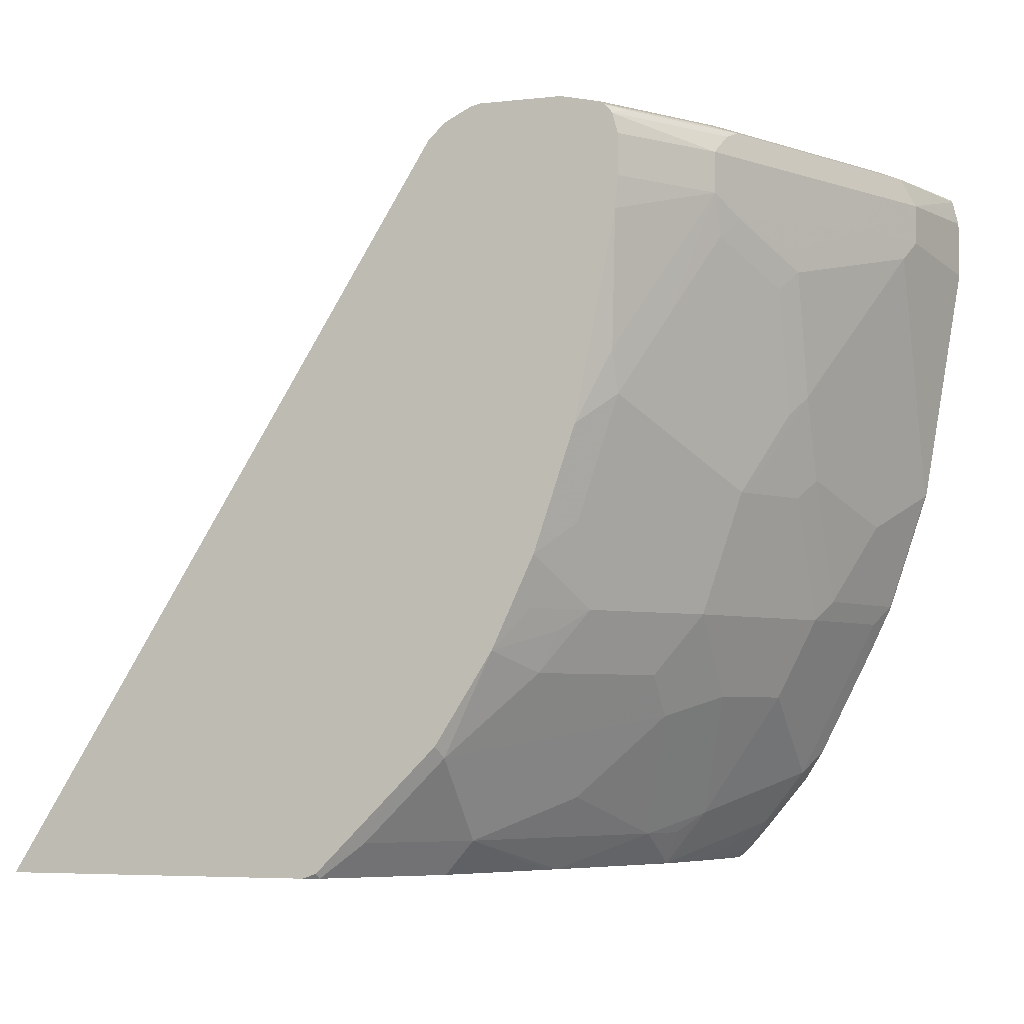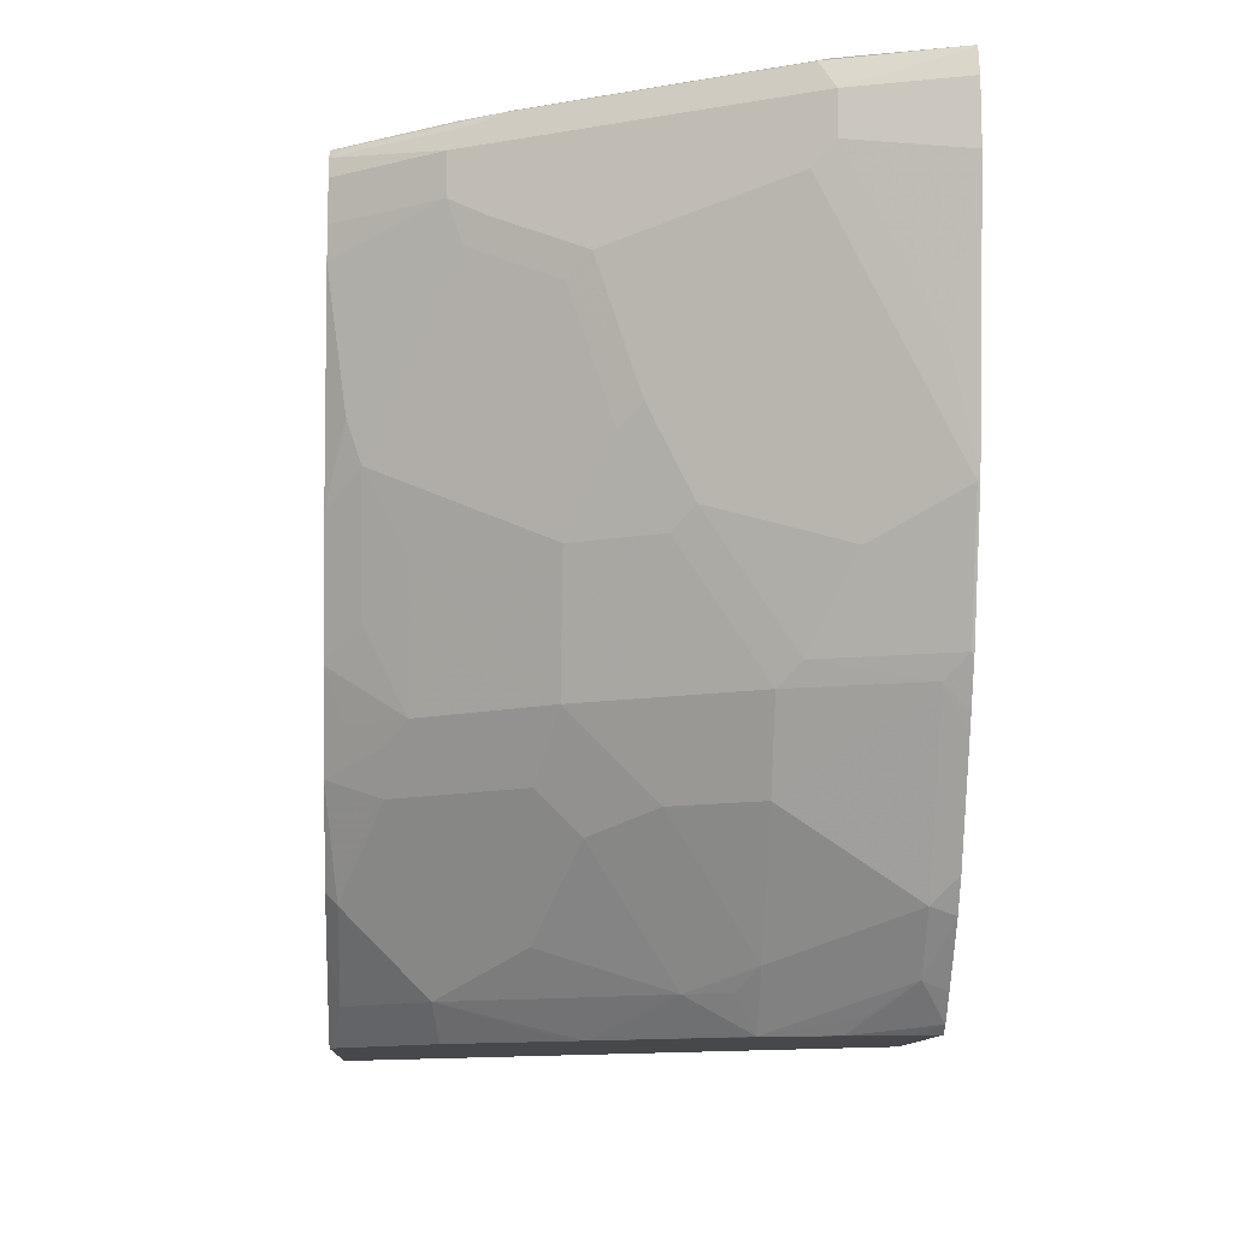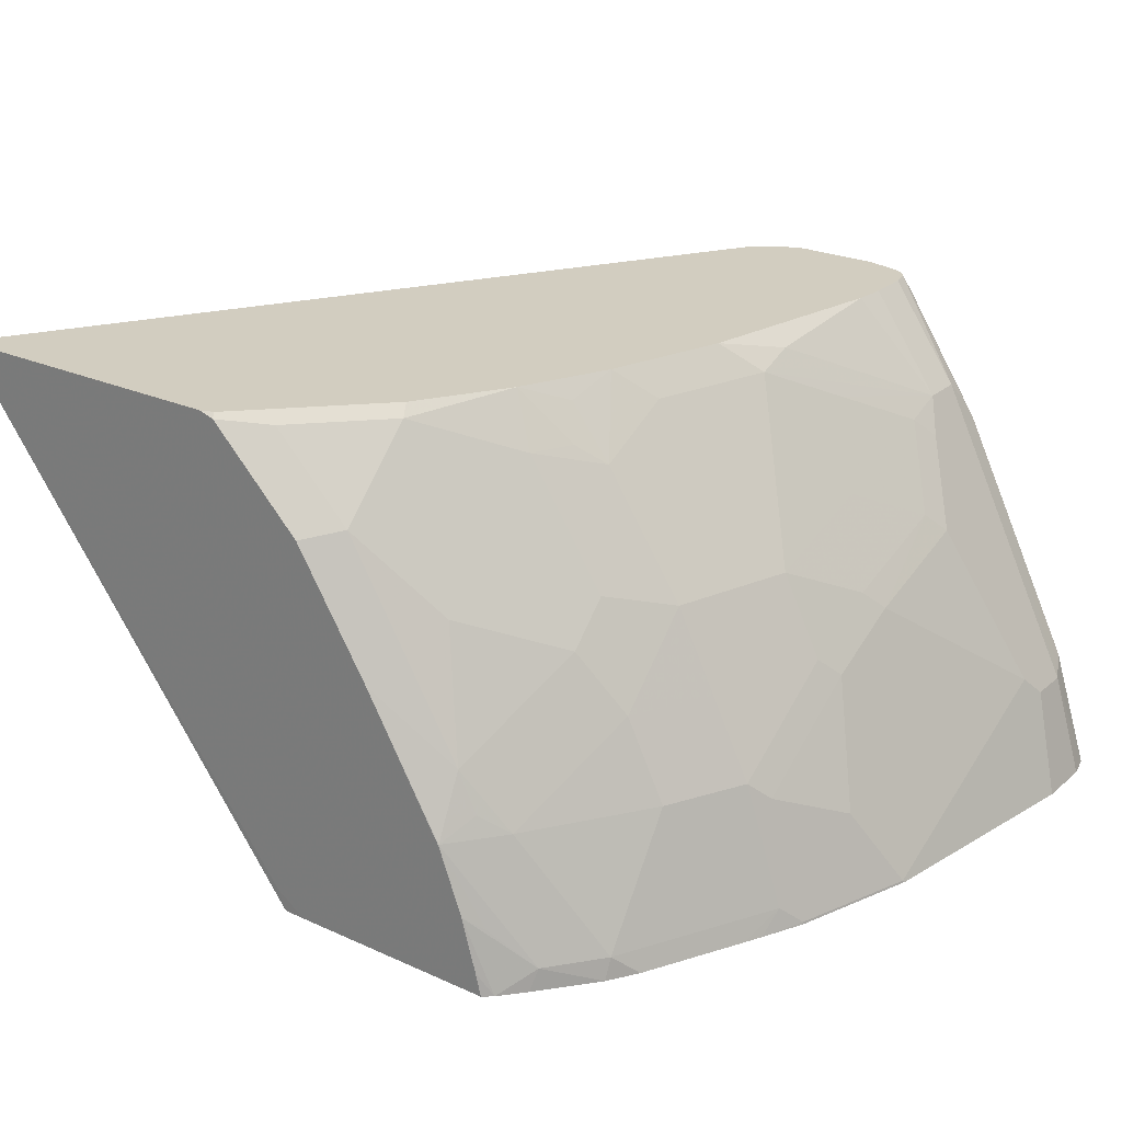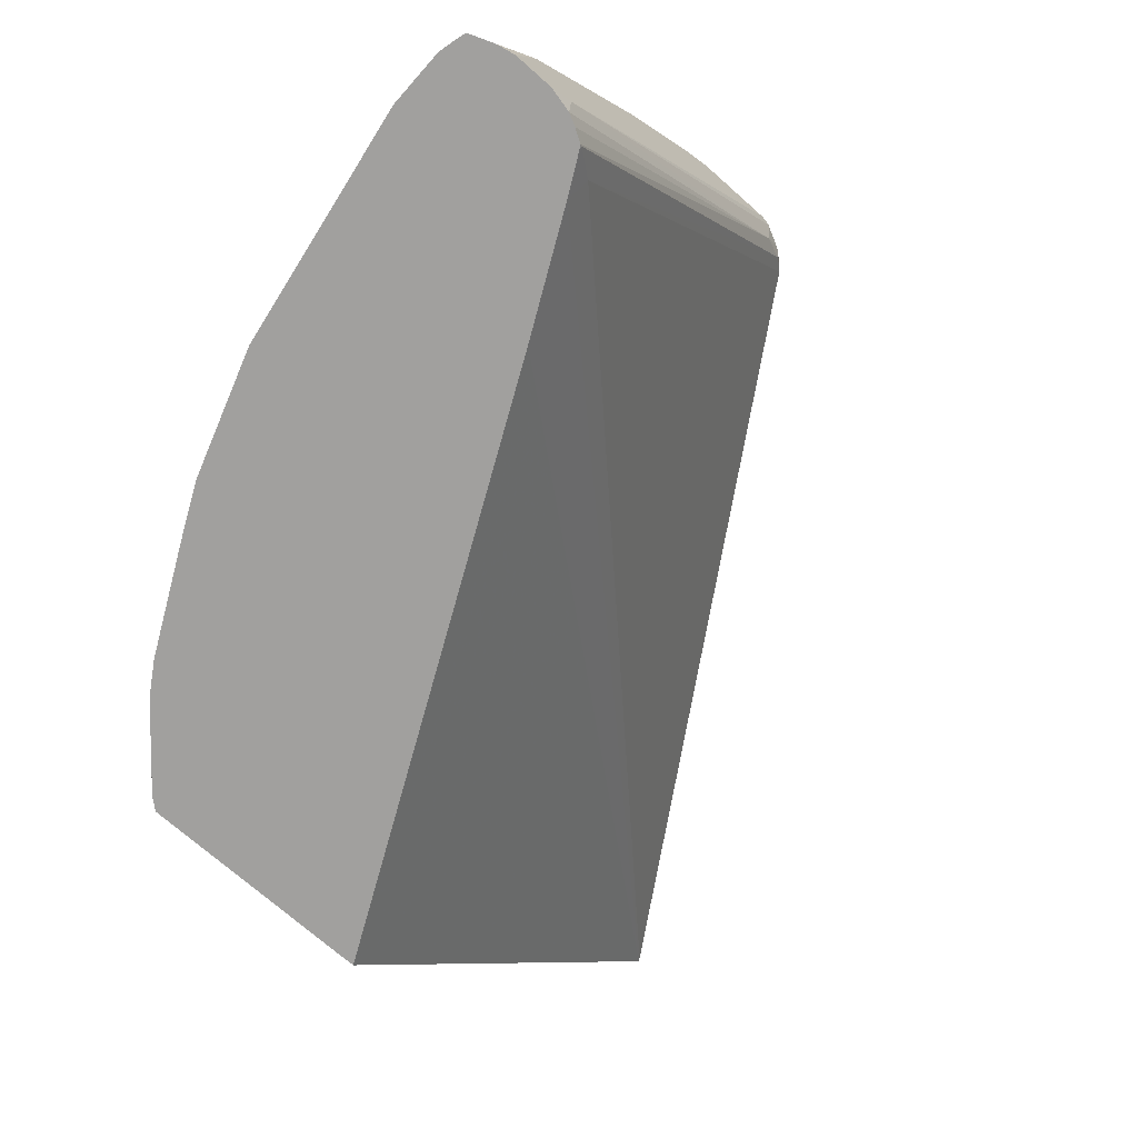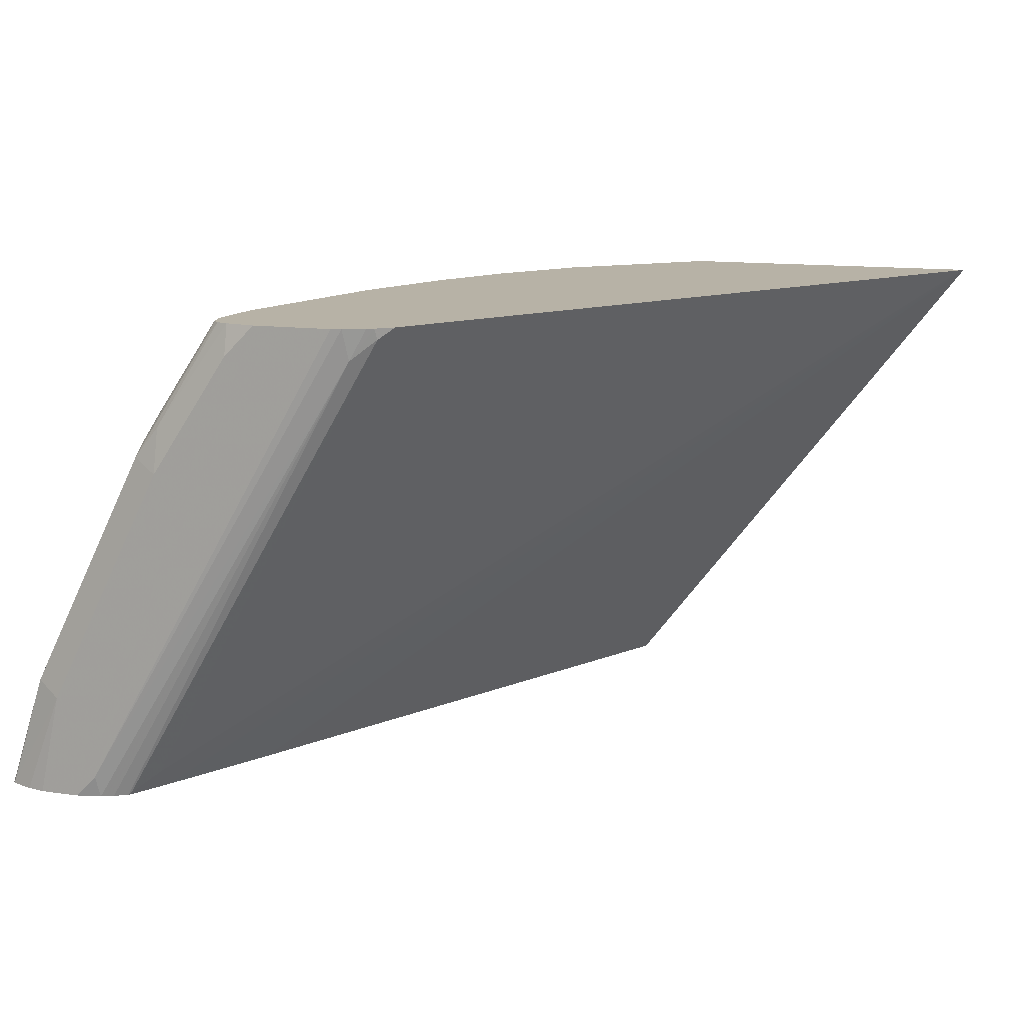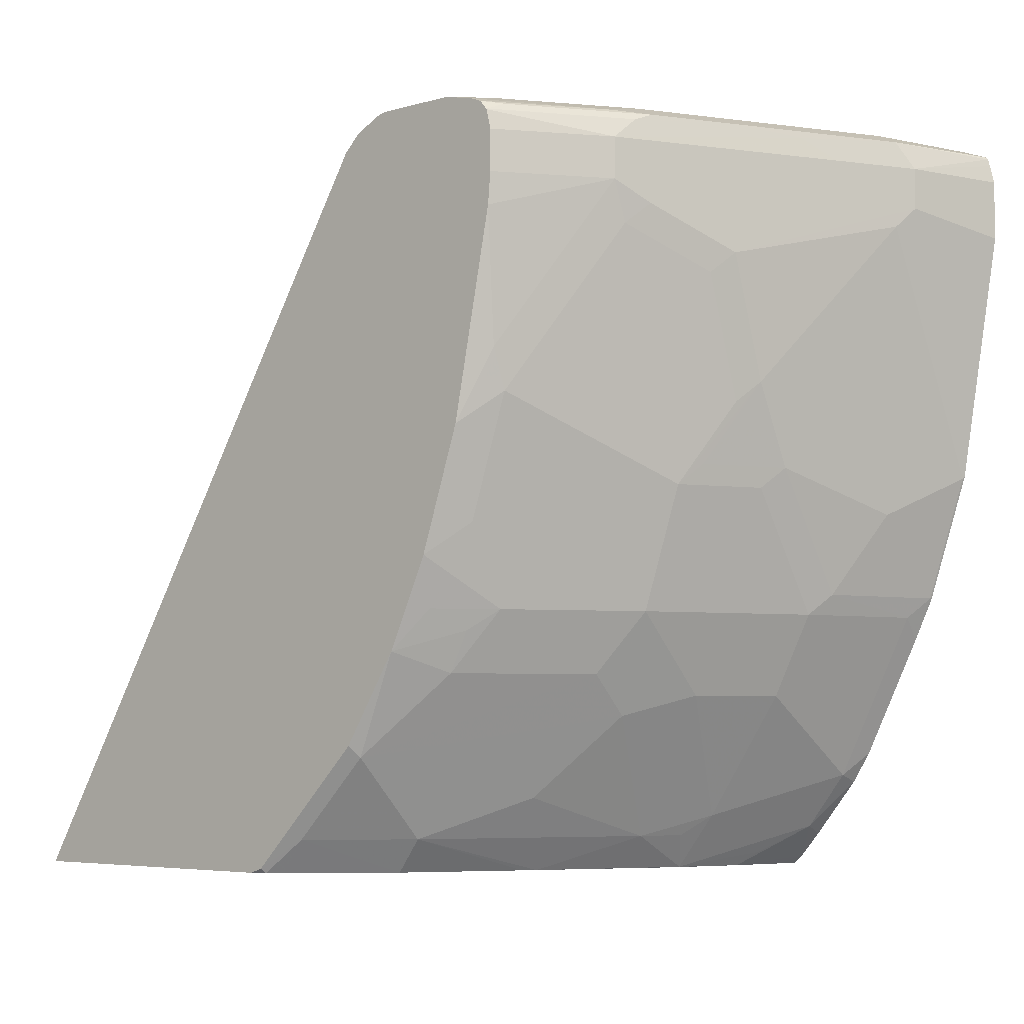
<metadata>
{"format":"obj","ext":"obj","renderer":"f3d","projection":"perspective","resolution":1024,"background":"white","views":[{"elev":-5.4,"azim":18.8,"up":"+Y"},{"elev":-11.1,"azim":86.9,"up":"+Y"},{"elev":24.5,"azim":36.5,"up":"+Z"},{"elev":-71.8,"azim":138.4,"up":"+Z"},{"elev":12.3,"azim":-160.9,"up":"+Z"},{"elev":-5.4,"azim":41.0,"up":"+Y"}]}
</metadata>
<code>
v 0.4481 -0.0882 0.544
v 0.4491 -0.08634 0.544
v 0.8074 0.2529 0.2935
v 0.778 0.1941 0.2935
v 0.641 -0.08813 0.2935
v 0.6366 -0.0882 0.3043
v 0.6049 -0.0882 0.544
v 0.6686 0.2687 0.544
v 0.8051 0.2641 0.3048
v 0.8178 0.2743 0.2946
v 0.8181 0.2732 0.2935
v 0.6521 -0.0882 0.2935
v 0.613 -0.0882 0.5416
v 0.6119 -0.08583 0.544
v 0.6765 0.2761 0.544
v 0.6756 0.2743 0.5384
v 0.8192 0.2748 0.2935
v 0.7612 -0.0882 0.2935
v 0.6195 -0.0882 0.5352
v 0.635 -0.07109 0.5384
v 0.6525 -0.04519 0.544
v 0.6797 0.278 0.544
v 0.6883 0.2794 0.5283
v 0.8256 0.2786 0.2935
v 0.7661 -0.08426 0.2935
v 0.7582 -0.0882 0.3052
v 0.6334 -0.0882 0.5213
v 0.6602 -0.0882 0.4945
v 0.6756 -0.07109 0.4978
v 0.6756 -0.03045 0.5384
v 0.6728 -0.02487 0.544
v 0.6902 0.2833 0.544
v 0.833 0.2845 0.3048
v 0.8316 0.2816 0.2935
v 0.7766 -0.07222 0.2935
v 0.7788 -0.0677 0.3048
v 0.7507 -0.0882 0.332
v 0.6943 -0.0882 0.4401
v 0.7162 -0.05077 0.4571
v 0.7568 -0.01014 0.4368
v 0.6983 -0.0882 0.4336
v 0.7365 -0.07109 0.3962
v 0.7162 0.01018 0.5181
v 0.7013 0.02032 0.544
v 0.7568 0.01018 0.4571
v 0.6954 0.2845 0.544
v 0.8443 0.2845 0.2935
v 0.7995 -0.04439 0.2935
v 0.7382 -0.08802 0.3658
v 0.7594 -0.08127 0.3251
v 0.8 -0.04063 0.3048
v 0.7381 -0.0882 0.3653
v 0.7797 5.01e-06 0.4064
v 0.7379 -0.0882 0.3658
v 0.7467 -0.07109 0.3759
v 0.7594 -0.06095 0.3658
v 0.7263 0.0305 0.5181
v 0.739 0.04064 0.508
v 0.7179 0.04064 0.535
v 0.7222 0.06556 0.544
v 0.7797 0.04064 0.447
v 0.736 0.2845 0.544
v 0.8646 0.2845 0.2935
v 0.809 -0.02936 0.2935
v 0.8407 0.04064 0.3048
v 0.8 5.01e-06 0.3658
v 0.8 0.04064 0.4064
v 0.7594 0.06096 0.4876
v 0.7594 0.1016 0.508
v 0.739 0.08128 0.5283
v 0.7425 0.1265 0.544
v 0.8 0.1016 0.447
v 0.7518 0.281 0.544
v 0.7518 0.2845 0.5283
v 0.8534 0.2845 0.3454
v 0.8737 0.2824 0.2935
v 0.8339 0.02032 0.2935
v 0.8384 0.02941 0.2935
v 0.8483 0.05082 0.2946
v 0.828 0.05082 0.3556
v 0.8203 0.04064 0.3658
v 0.8203 0.1016 0.4064
v 0.7594 0.1422 0.5283
v 0.7585 0.1625 0.535
v 0.7628 0.2281 0.544
v 0.8077 0.1117 0.4368
v 0.828 0.1524 0.4165
v 0.8203 0.1422 0.4267
v 0.8 0.1625 0.4673
v 0.7578 0.2786 0.544
v 0.7924 0.2794 0.4902
v 0.7924 0.2845 0.4673
v 0.8263 0.2777 0.4335
v 0.8669 0.2777 0.3522
v 0.8853 0.2779 0.2935
v 0.848 0.04972 0.2935
v 0.8488 0.05191 0.2935
v 0.8686 0.1117 0.2946
v 0.8483 0.09145 0.3353
v 0.828 0.1117 0.3962
v 0.7797 0.1828 0.508
v 0.7992 0.2438 0.4944
v 0.7642 0.2438 0.544
v 0.8686 0.193 0.3353
v 0.8686 0.2336 0.3556
v 0.828 0.2133 0.4368
v 0.8203 0.2031 0.447
v 0.7613 0.2746 0.544
v 0.7653 0.2777 0.535
v 0.8059 0.2777 0.4741
v 0.8432 0.2743 0.4013
v 0.8026 0.2743 0.4826
v 0.7992 0.2641 0.4944
v 0.8635 0.2743 0.3607
v 0.8737 0.2641 0.3454
v 0.8863 0.2768 0.2935
v 0.8691 0.1128 0.2935
v 0.8 0.2235 0.4876
v 0.8077 0.2336 0.4775
v 0.7642 0.2641 0.544
v 0.8737 0.2438 0.3454
v 0.8263 0.2235 0.4402
v 0.8534 0.2438 0.3861
v 0.7618 0.2738 0.544
v 0.7619 0.2743 0.5435
v 0.8534 0.2641 0.3861
v 0.8895 0.2641 0.2935
v 0.8872 0.2731 0.2935
v 0.8895 0.2347 0.2935
v 0.8737 0.1625 0.3048
f 72 107 89
f 72 88 107
f 72 87 88
f 72 86 87
f 72 89 101
f 72 82 86
f 69 72 83
f 71 83 84
f 65 80 81
f 65 81 66
f 67 81 82
f 72 101 83
f 71 84 85
f 73 90 91
f 79 98 80
f 73 92 74
f 75 92 93
f 75 93 94
f 75 94 95
f 75 95 76
f 78 96 79
f 79 96 97
f 79 97 117
f 79 117 98
f 80 98 99
f 80 99 100
f 65 79 80
f 80 100 82
f 73 91 92
f 65 78 79
f 48 64 51
f 64 77 65
f 80 82 81
f 43 61 58
f 43 58 57
f 44 57 59
f 44 59 60
f 49 54 52
f 49 56 55
f 51 64 65
f 51 65 66
f 51 66 56
f 53 56 66
f 53 66 81
f 53 81 67
f 65 77 78
f 53 67 61
f 58 61 68
f 58 68 69
f 58 69 83
f 58 83 70
f 58 70 60
f 60 70 83
f 60 83 71
f 61 69 68
f 61 67 82
f 61 82 72
f 61 72 69
f 62 73 74
f 63 75 76
f 57 58 59
f 82 100 86
f 115 121 129
f 83 102 84
f 105 121 106
f 106 122 119
f 106 119 118
f 106 118 107
f 106 121 123
f 106 123 122
f 108 124 125
f 108 125 109
f 109 125 112
f 109 112 110
f 111 126 115
f 111 115 114
f 111 113 126
f 104 121 105
f 112 125 124
f 113 119 126
f 113 124 120
f 43 45 61
f 115 129 127
f 115 127 128
f 115 128 116
f 115 126 123
f 115 123 121
f 117 129 130
f 117 130 121
f 119 122 123
f 119 123 126
f 121 130 129
f 112 124 113
f 104 117 121
f 102 120 103
f 102 113 120
f 84 102 85
f 85 102 103
f 86 100 87
f 87 100 98
f 87 98 104
f 87 104 105
f 87 105 106
f 87 106 107
f 87 107 88
f 89 107 118
f 89 118 101
f 90 108 109
f 90 109 110
f 90 110 91
f 91 110 92
f 92 110 93
f 93 111 94
f 93 110 112
f 93 112 113
f 93 113 111
f 94 114 115
f 94 115 116
f 94 116 95
f 94 111 114
f 98 117 104
f 98 100 99
f 101 118 102
f 102 118 119
f 102 119 113
f 83 101 102
f 43 57 44
f 58 60 59
f 42 49 55
f 1 32 22
f 1 22 15
f 1 15 8
f 1 8 2
f 2 8 9
f 2 9 3
f 3 9 10
f 3 10 11
f 3 11 17
f 3 17 24
f 3 24 34
f 3 34 47
f 3 47 63
f 1 46 32
f 3 63 76
f 3 95 116
f 3 116 128
f 3 128 127
f 3 127 129
f 3 129 117
f 3 117 97
f 3 97 96
f 3 96 78
f 3 78 77
f 3 77 64
f 3 64 48
f 3 48 35
f 3 35 25
f 3 76 95
f 1 62 46
f 1 73 62
f 1 90 73
f 42 55 56
f 1 2 3
f 1 3 4
f 1 4 5
f 1 5 6
f 1 6 12
f 1 12 18
f 1 18 26
f 1 26 37
f 1 37 52
f 1 52 54
f 1 54 41
f 1 41 38
f 1 38 28
f 1 28 27
f 1 27 19
f 1 19 13
f 1 13 7
f 1 7 14
f 1 14 21
f 1 21 31
f 1 31 44
f 1 44 60
f 1 60 71
f 1 71 85
f 1 85 103
f 1 103 120
f 1 124 108
f 1 108 90
f 3 25 18
f 3 18 12
f 1 120 124
f 3 5 4
f 29 42 39
f 30 43 44
f 30 44 31
f 30 40 45
f 30 45 43
f 32 46 33
f 33 47 34
f 33 46 62
f 33 62 74
f 33 74 92
f 33 92 75
f 33 75 63
f 33 63 47
f 29 41 42
f 36 49 50
f 36 48 51
f 36 51 56
f 36 56 49
f 37 49 52
f 37 50 49
f 39 42 40
f 40 42 56
f 40 56 53
f 40 53 61
f 40 61 45
f 41 54 49
f 3 12 5
f 41 49 42
f 36 50 37
f 29 38 41
f 35 48 36
f 29 39 40
f 5 12 6
f 7 13 14
f 29 40 30
f 8 15 16
f 8 16 9
f 9 16 10
f 10 17 11
f 10 16 17
f 13 19 20
f 13 20 14
f 15 22 23
f 15 23 16
f 16 23 17
f 17 23 24
f 18 25 26
f 14 20 21
f 23 33 34
f 20 27 28
f 20 28 29
f 20 29 30
f 20 30 21
f 21 30 31
f 22 32 23
f 23 32 33
f 25 37 26
f 23 34 24
f 25 35 36
f 25 36 37
f 28 38 29
f 19 27 20

</code>
